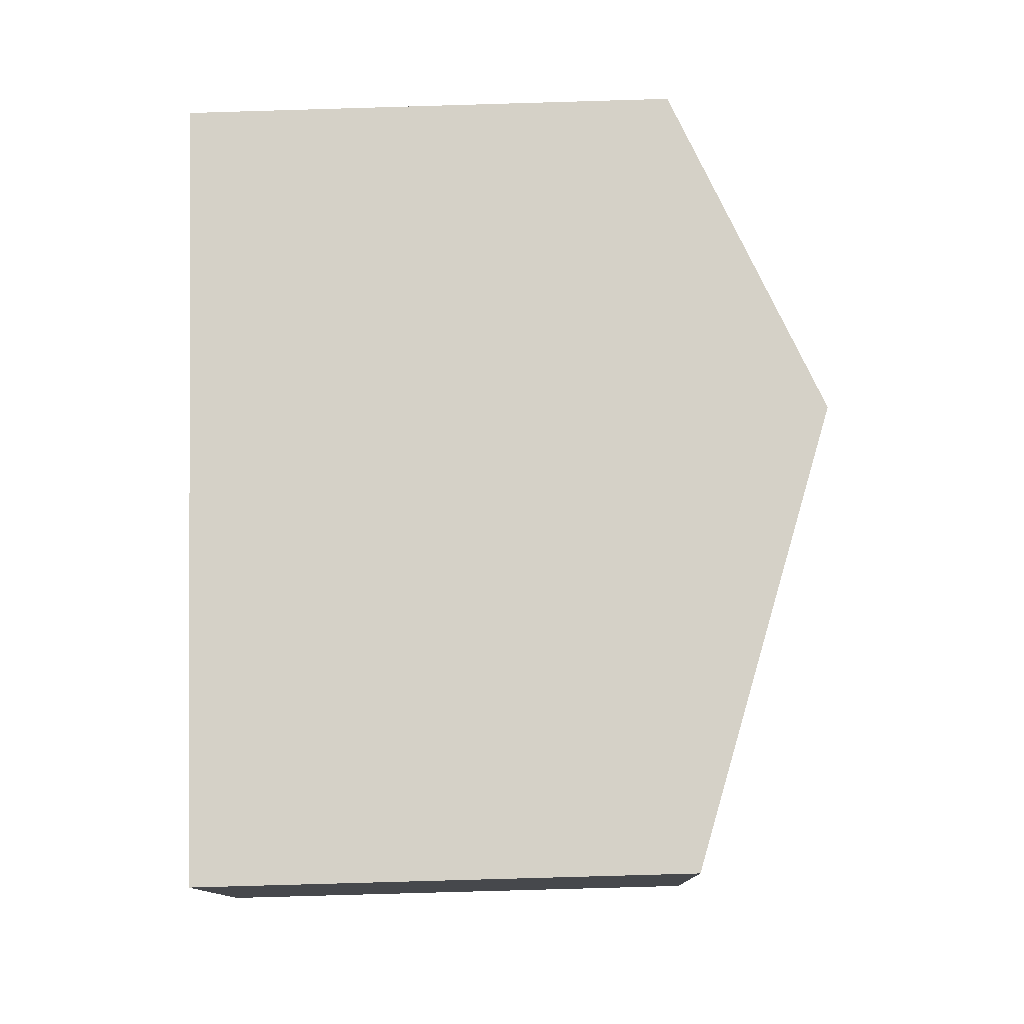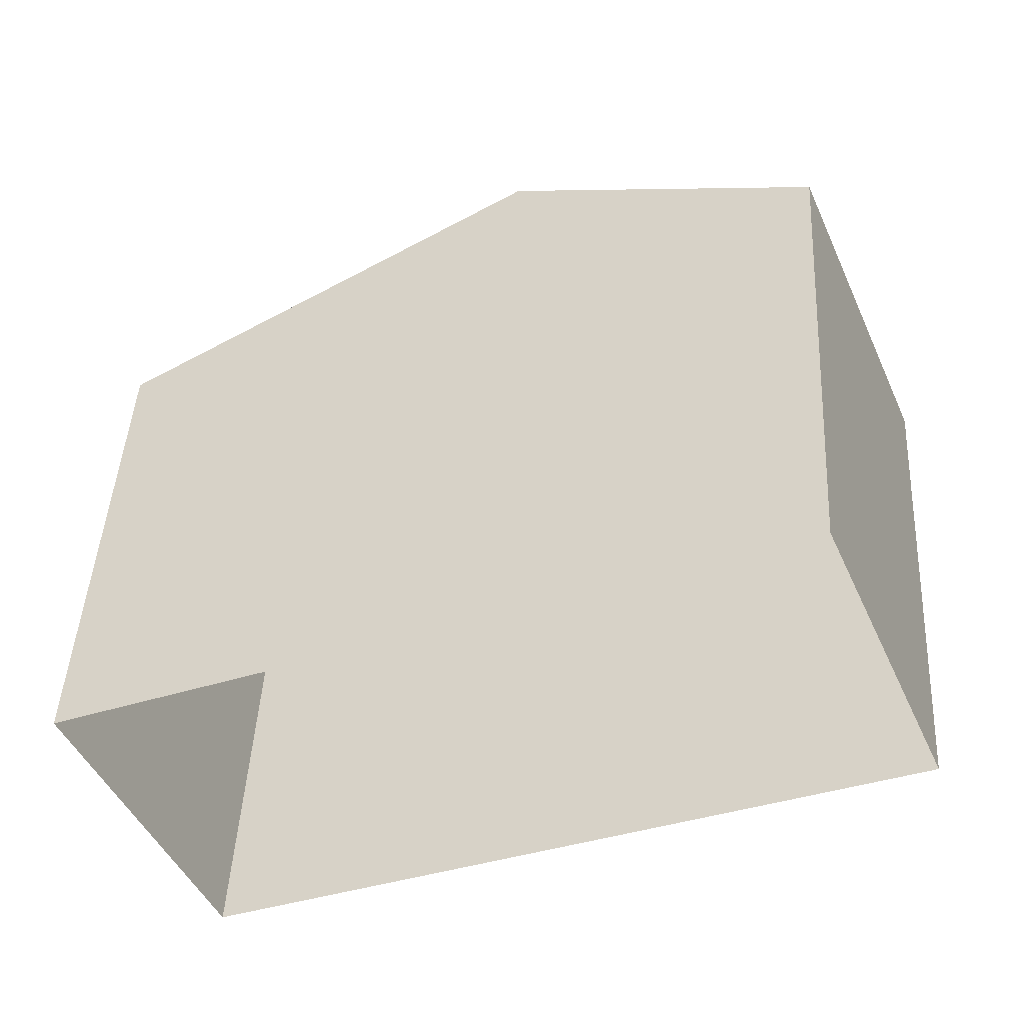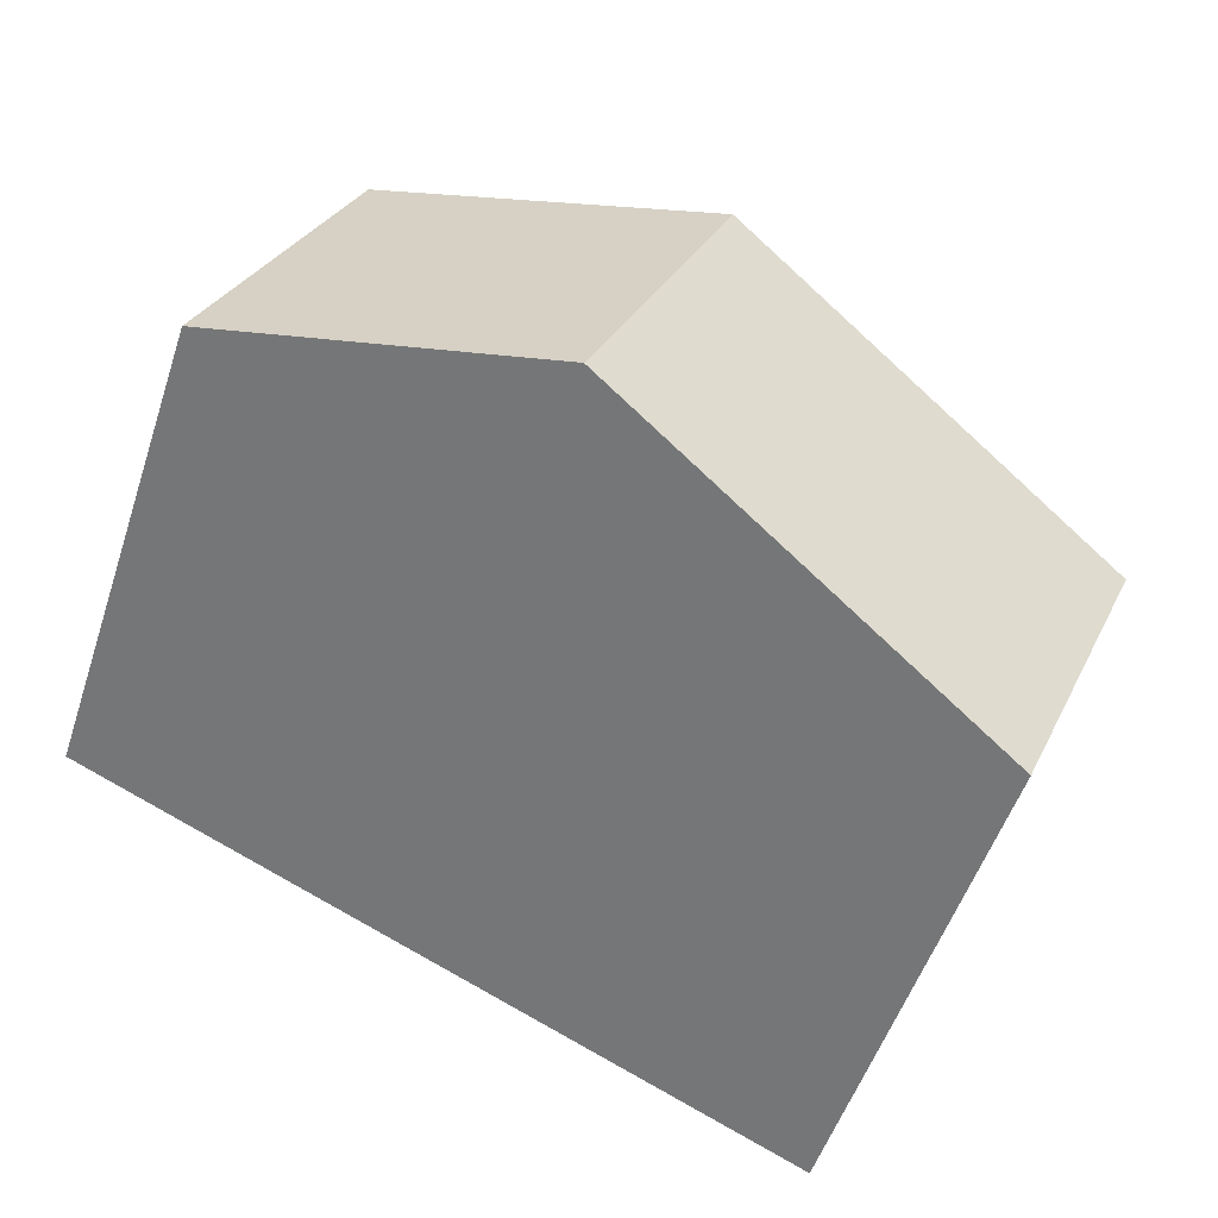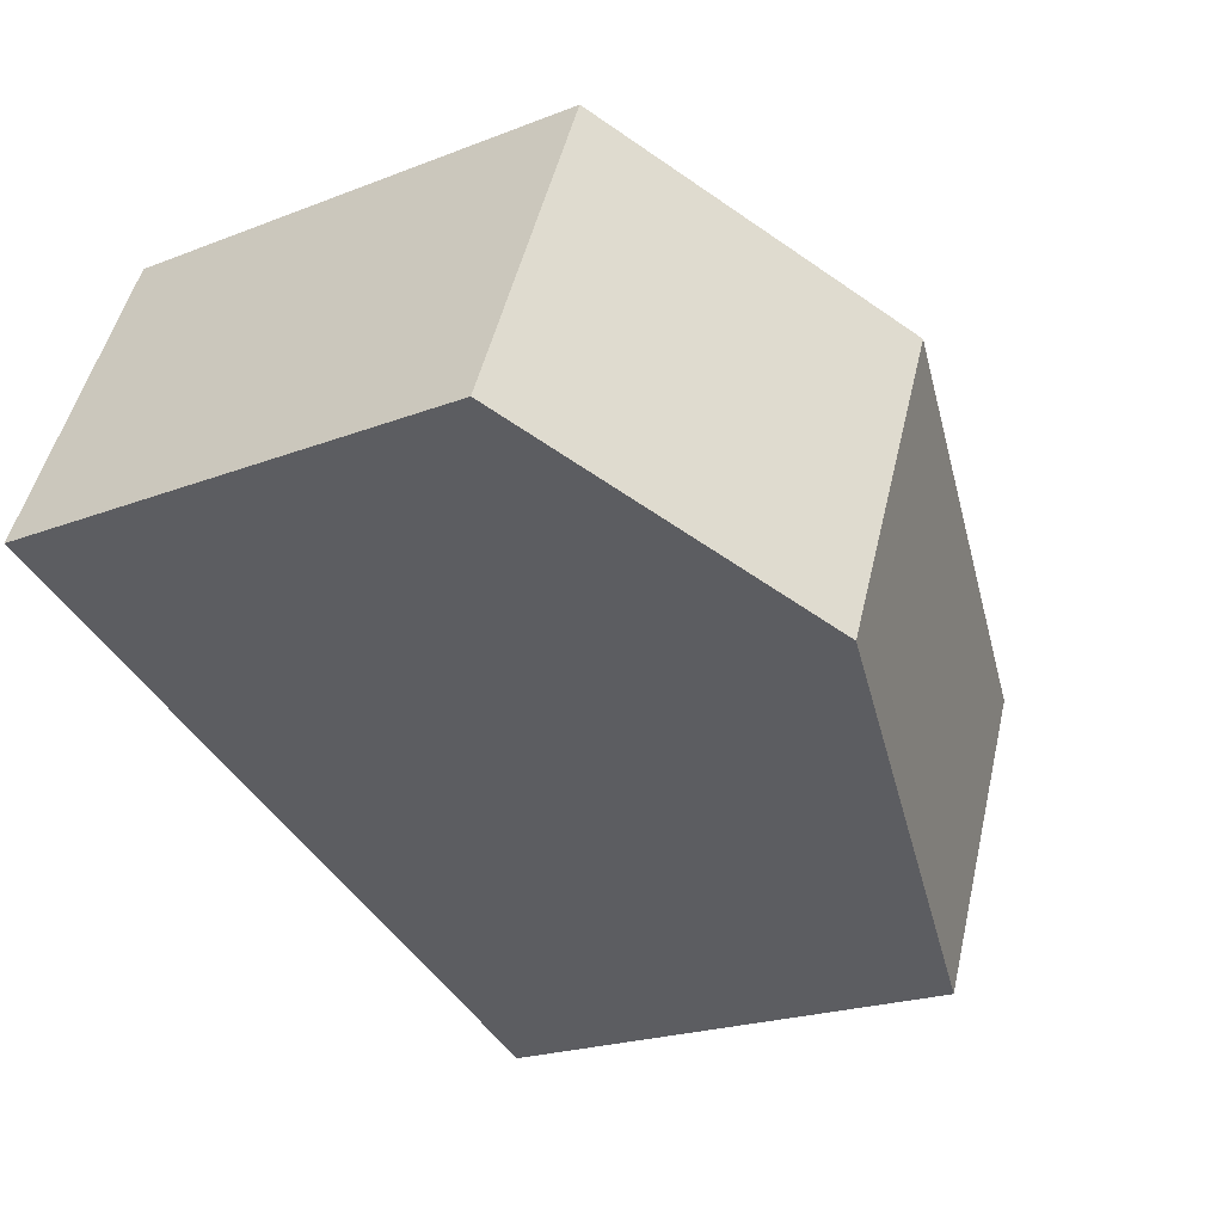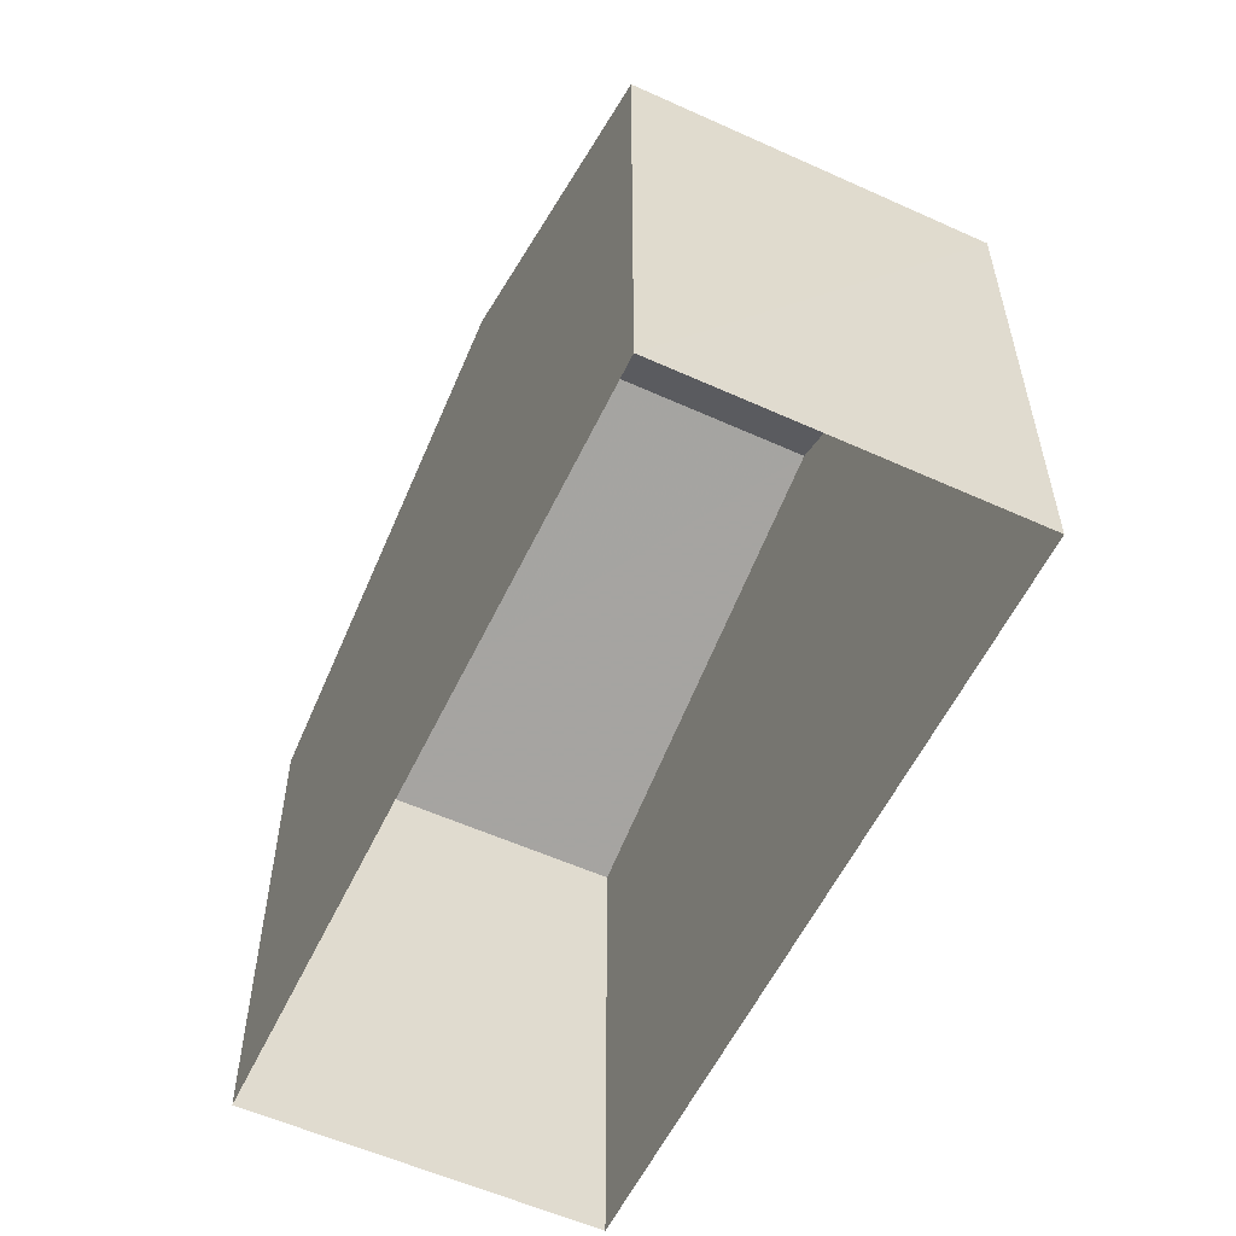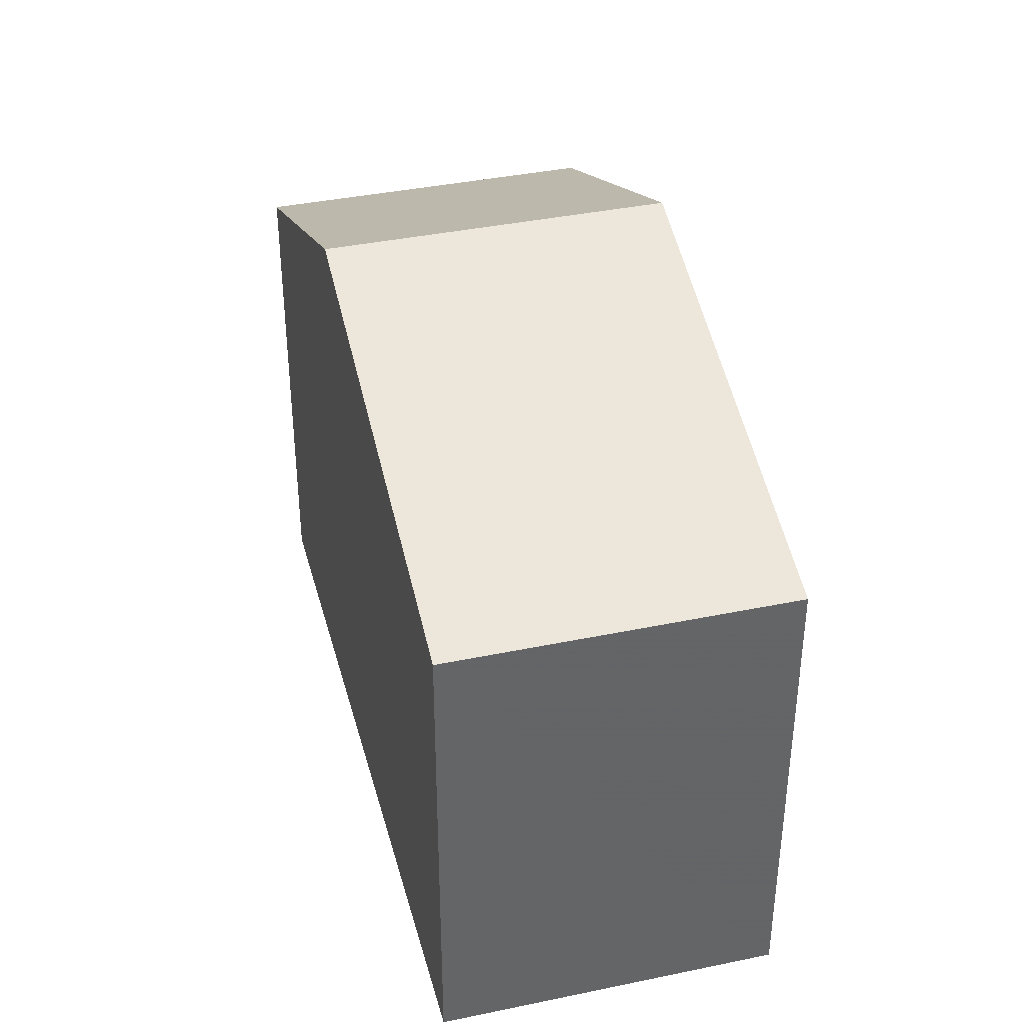
<metadata>
{"format":"obj","ext":"obj","renderer":"f3d","projection":"perspective","resolution":1024,"background":"white","views":[{"elev":-78.3,"azim":-88.3,"up":"+Y"},{"elev":45.5,"azim":-176.8,"up":"+Y"},{"elev":-53.1,"azim":-18.2,"up":"+Y"},{"elev":-21.3,"azim":-55.2,"up":"+Y"},{"elev":-56.8,"azim":-138.4,"up":"+Z"},{"elev":39.0,"azim":52.3,"up":"+Z"}]}
</metadata>
<code>
v -7723 -3.708e+04 13.16
v -7727 -3.708e+04 11.47
v -7718 -3.708e+04 11.46
v -7722 -3.708e+04 13.16
v -7717 -3.708e+04 11.46
v -7725 -3.708e+04 11.47
v -7727 -3.708e+04 5.796
v -7719 -3.708e+04 5.792
v -7725 -3.708e+04 5.796
v -7717 -3.708e+04 5.792
f 7 10 8
f 7 9 10
f 1 2 3
f 4 5 6
f 3 7 8
f 3 2 7
f 2 9 7
f 2 6 9
f 5 10 9
f 6 5 9
f 3 8 10
f 5 3 10
f 2 4 6
f 1 4 2
f 4 1 5
f 5 1 3

</code>
